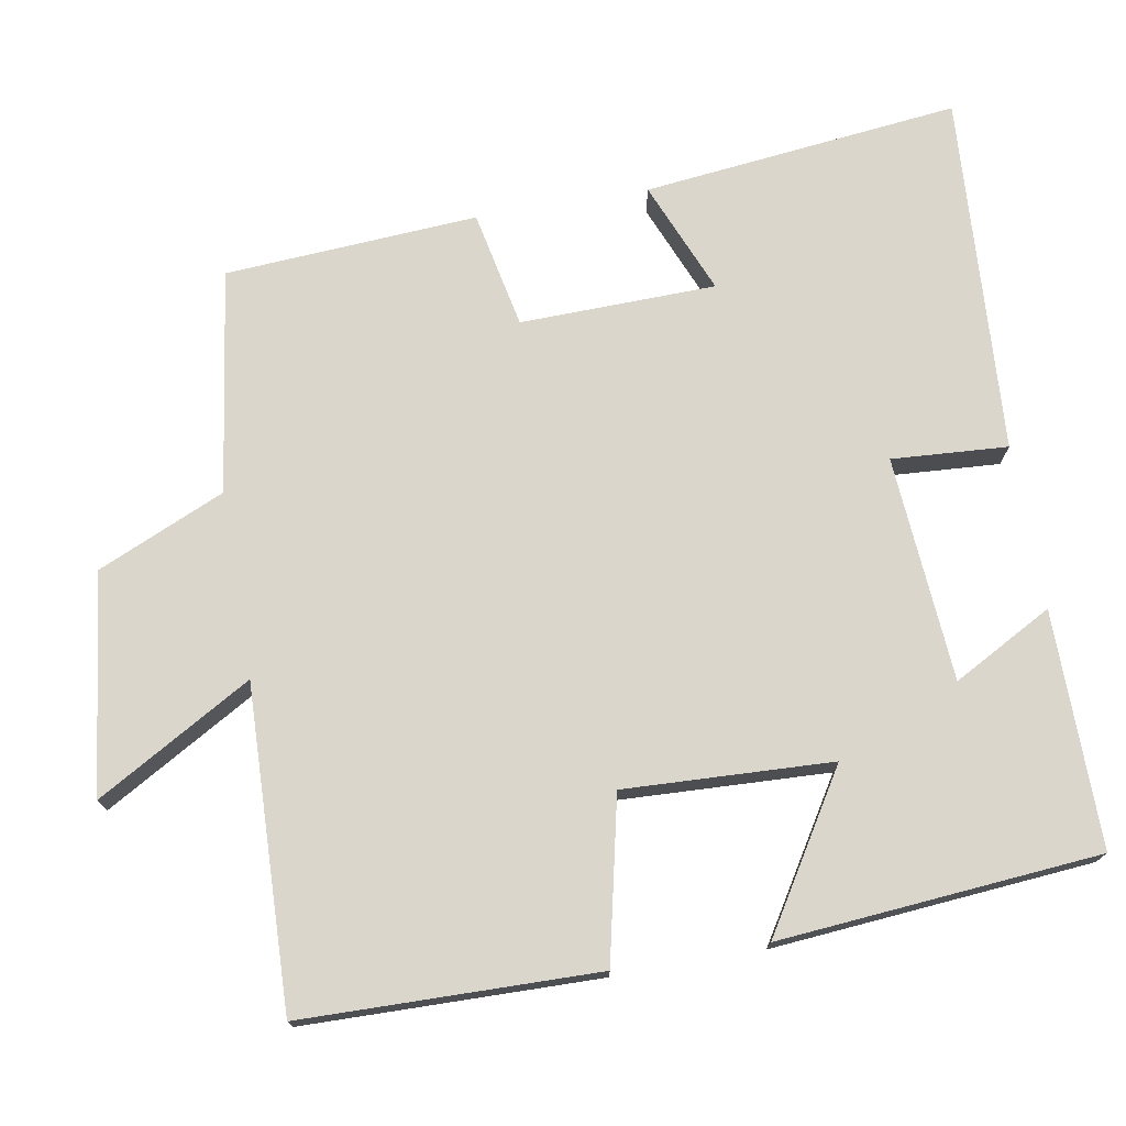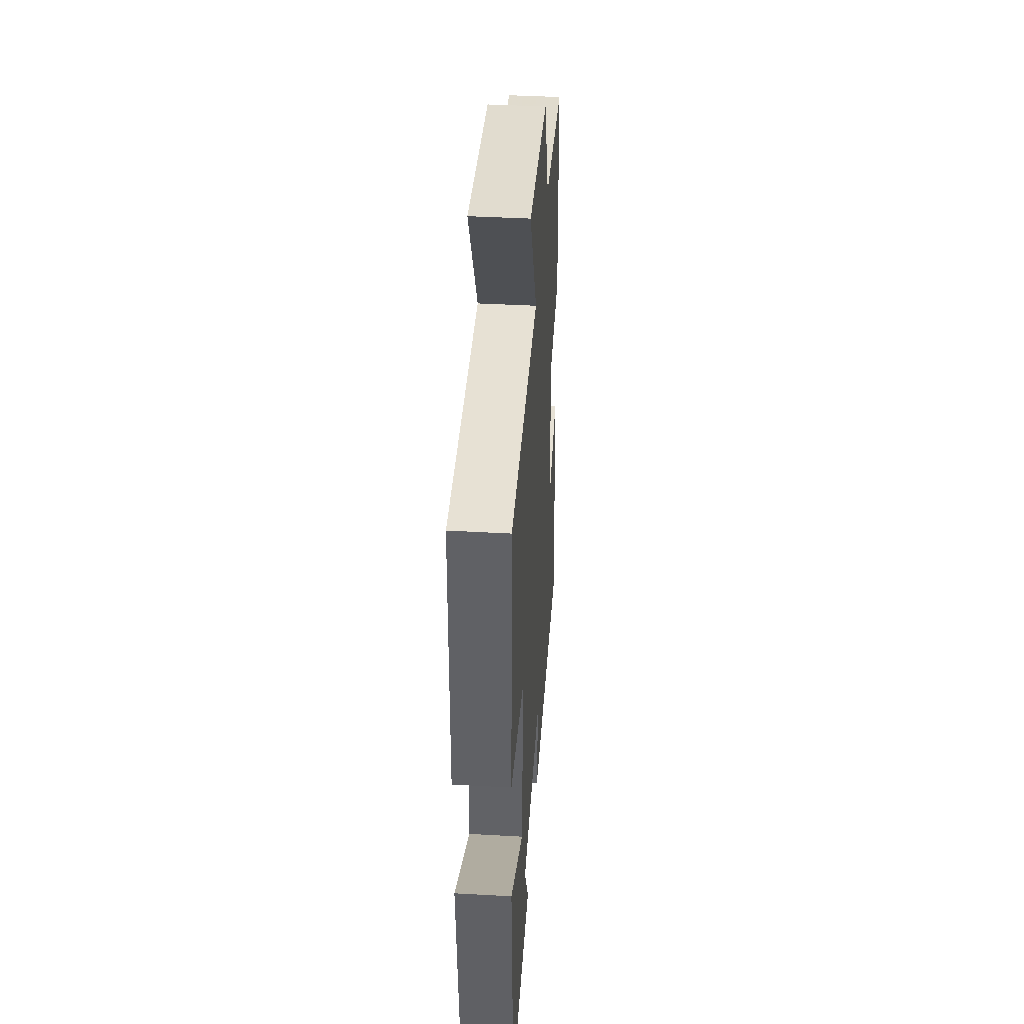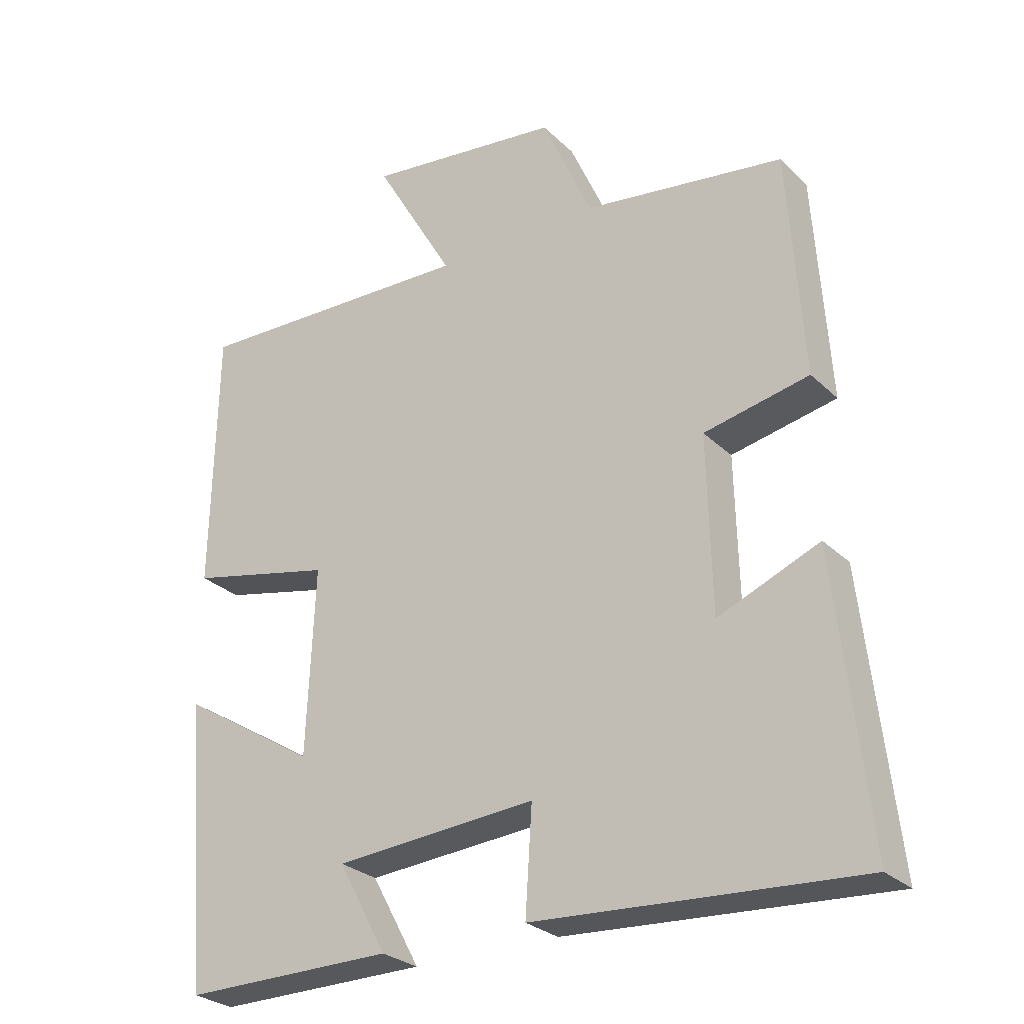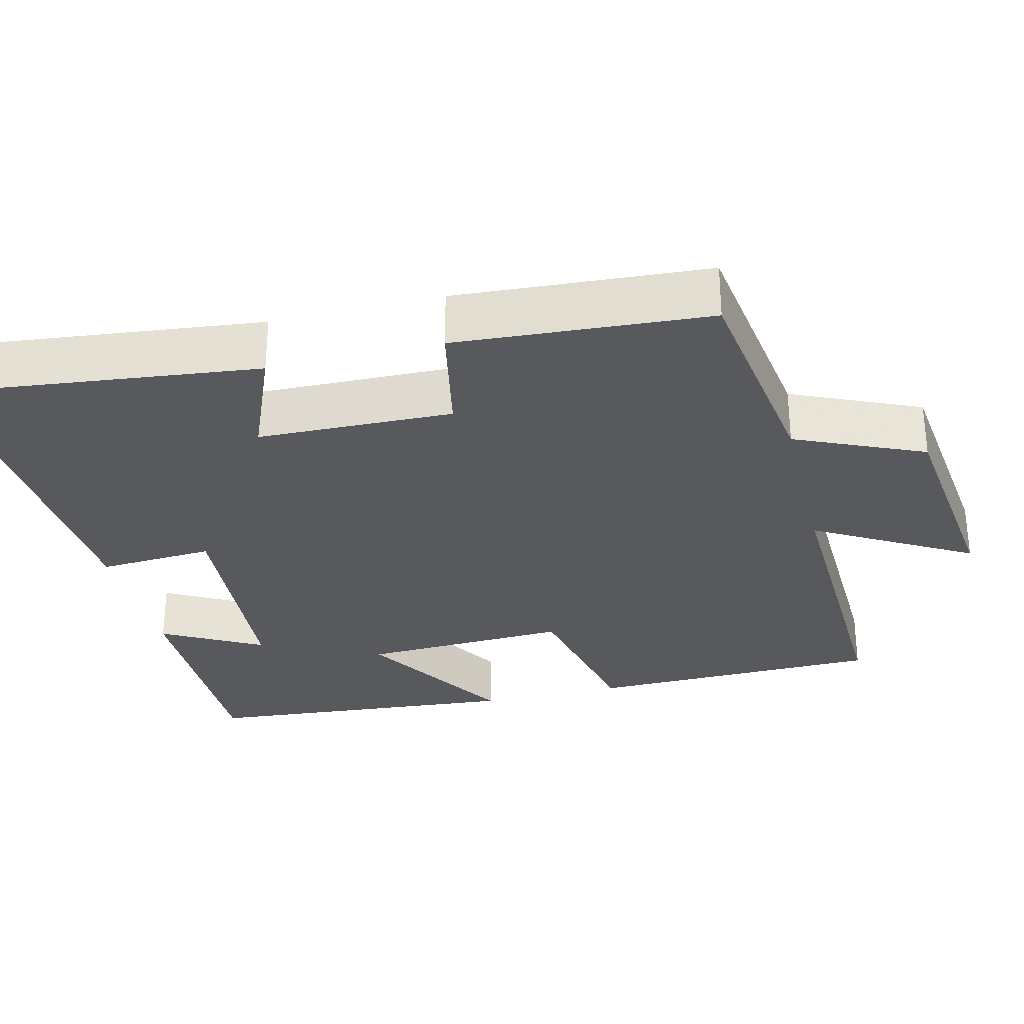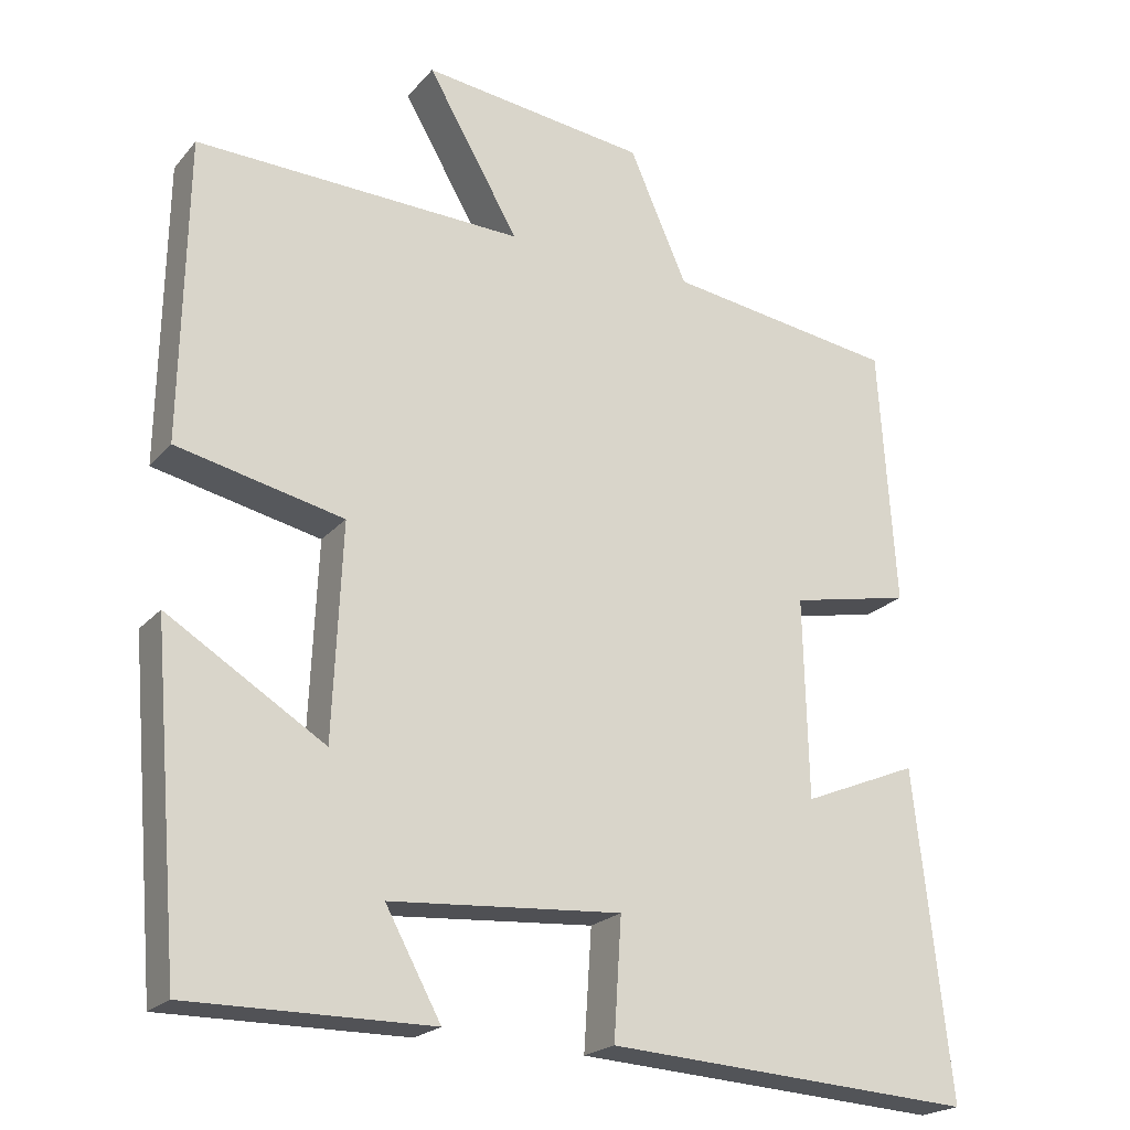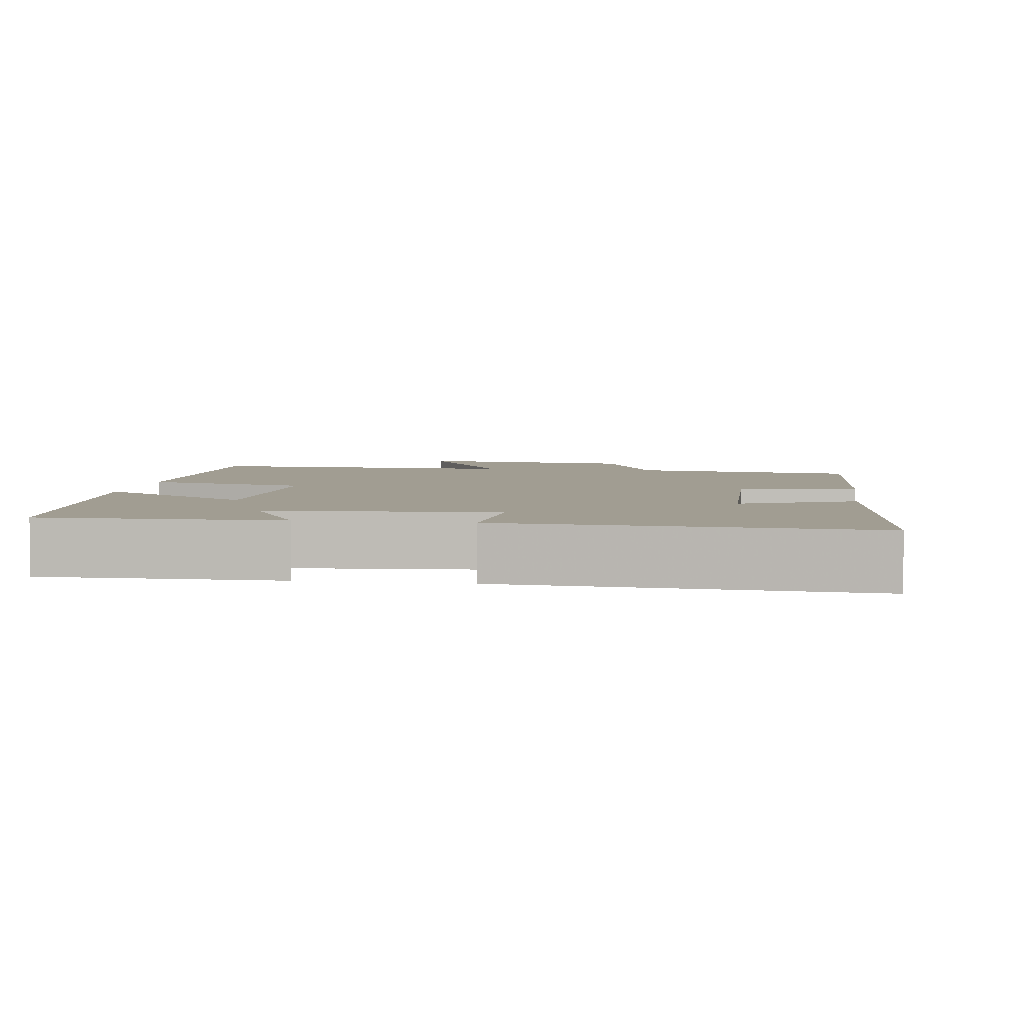
<metadata>
{"format":"obj","ext":"obj","renderer":"f3d","projection":"perspective","resolution":1024,"background":"white","views":[{"elev":73.9,"azim":80.1,"up":"+Y"},{"elev":41.4,"azim":93.9,"up":"+Z"},{"elev":-27.6,"azim":-144.8,"up":"+Z"},{"elev":-30.0,"azim":-76.2,"up":"+Y"},{"elev":-21.5,"azim":151.1,"up":"+Z"},{"elev":4.6,"azim":-171.8,"up":"+Y"}]}
</metadata>
<code>
v 0.464 0.07 -0.502
v 0.15 0.07 -0.5
v 0.222 0.07 -0.368
v -0.078 0.07 -0.346
v -0.068 0.07 -0.5
v -0.547 0.07 -0.53
v -0.5 0.07 -0.109
v -0.35 0.07 -0.171
v -0.344 0.07 0.089
v -0.5 0.07 0.121
v -0.478 0.07 0.457
v -0.18 0.07 0.5
v -0.105 0.07 0.67
v 0.187 0.07 0.706
v 0.068 0.07 0.5
v 0.493 0.07 0.514
v 0.5 0.07 0.122
v 0.284 0.07 0.074
v 0.296 0.07 -0.202
v 0.5 0.07 -0.076
v 0.464 0 -0.502
v 0.15 0 -0.5
v 0.222 0 -0.368
v -0.078 0 -0.346
v -0.068 0 -0.5
v -0.547 0 -0.53
v -0.5 0 -0.109
v -0.35 0 -0.171
v -0.344 0 0.089
v -0.5 0 0.121
v -0.478 0 0.457
v -0.18 0 0.5
v -0.105 0 0.67
v 0.187 0 0.706
v 0.068 0 0.5
v 0.493 0 0.514
v 0.5 0 0.122
v 0.284 0 0.074
v 0.296 0 -0.202
v 0.5 0 -0.076
f 19 20 1
f 15 16 17 18
f 15 18 19
f 12 13 14 15
f 12 15 19
f 9 10 11 12
f 8 9 12 19
f 5 6 7 8
f 4 5 8
f 3 4 8 19
f 1 2 3
f 1 3 19
f 21 40 39
f 38 37 36 35
f 39 38 35
f 35 34 33 32
f 39 35 32
f 32 31 30 29
f 39 32 29 28
f 28 27 26 25
f 28 25 24
f 39 28 24 23
f 23 22 21
f 39 23 21
f 1 21 22 2
f 2 22 23 3
f 3 23 24 4
f 4 24 25 5
f 5 25 26 6
f 6 26 27 7
f 7 27 28 8
f 8 28 29 9
f 9 29 30 10
f 10 30 31 11
f 11 31 32 12
f 12 32 33 13
f 13 33 34 14
f 14 34 35 15
f 15 35 36 16
f 16 36 37 17
f 17 37 38 18
f 18 38 39 19
f 19 39 40 20
f 20 40 21 1

</code>
